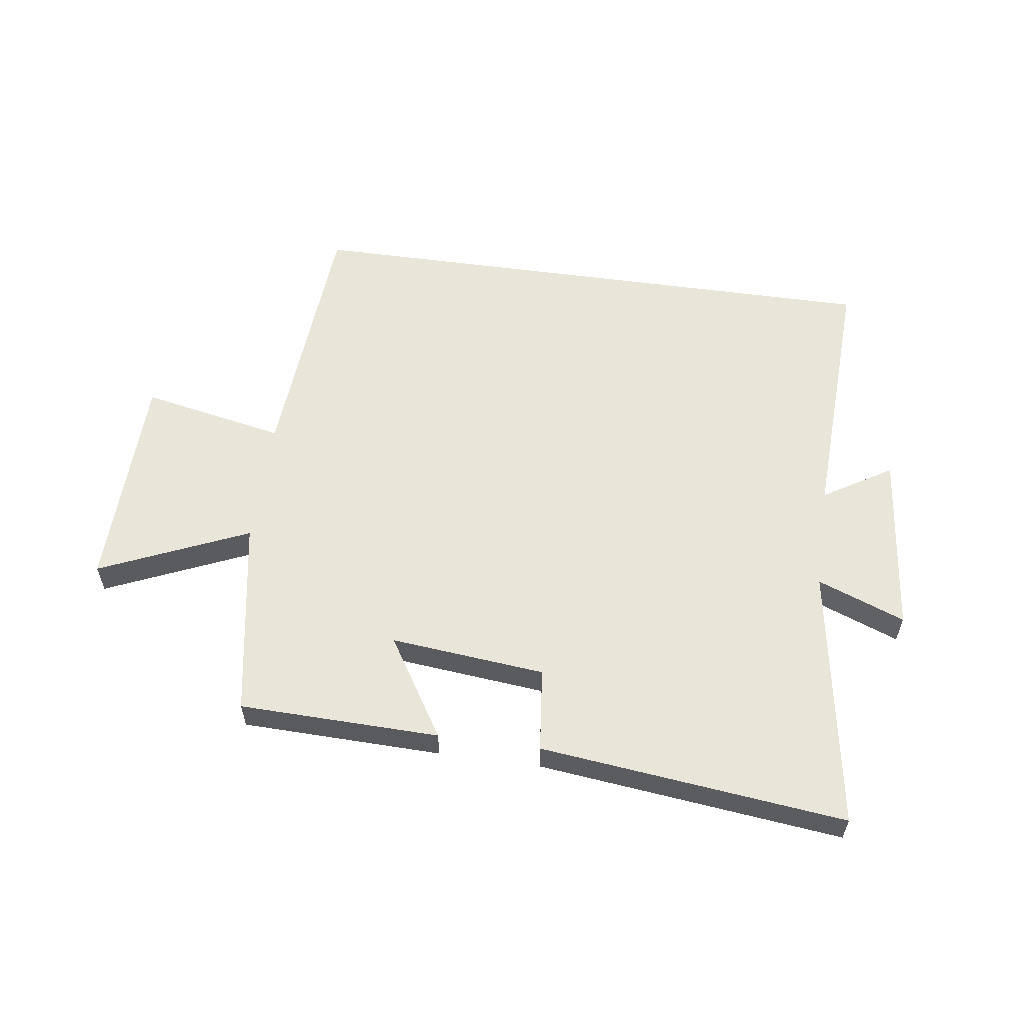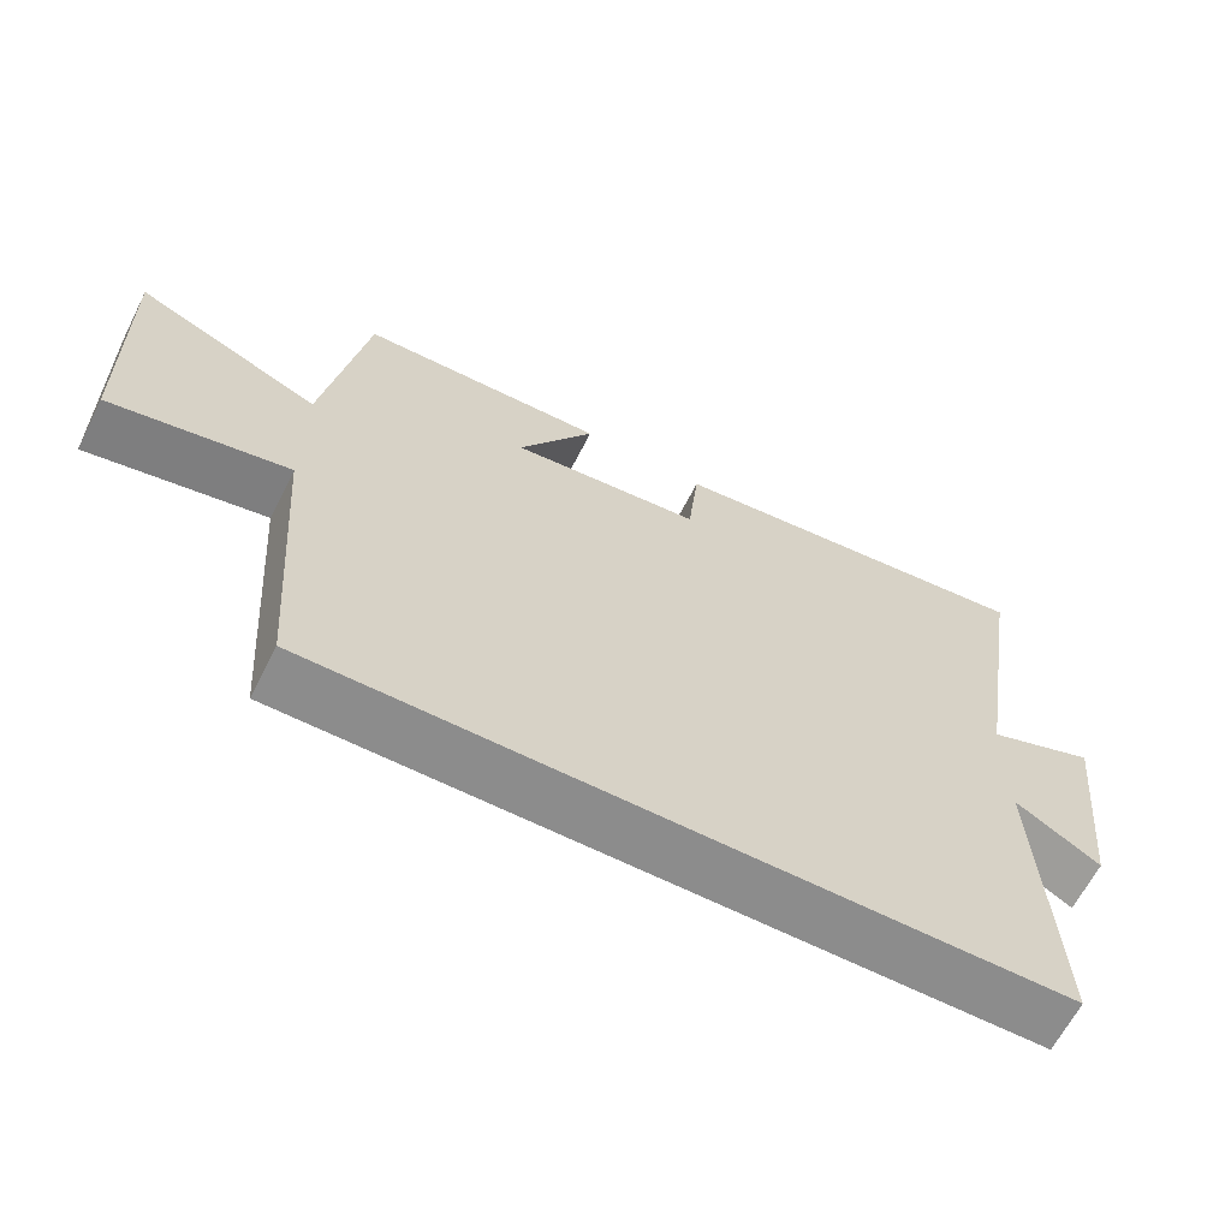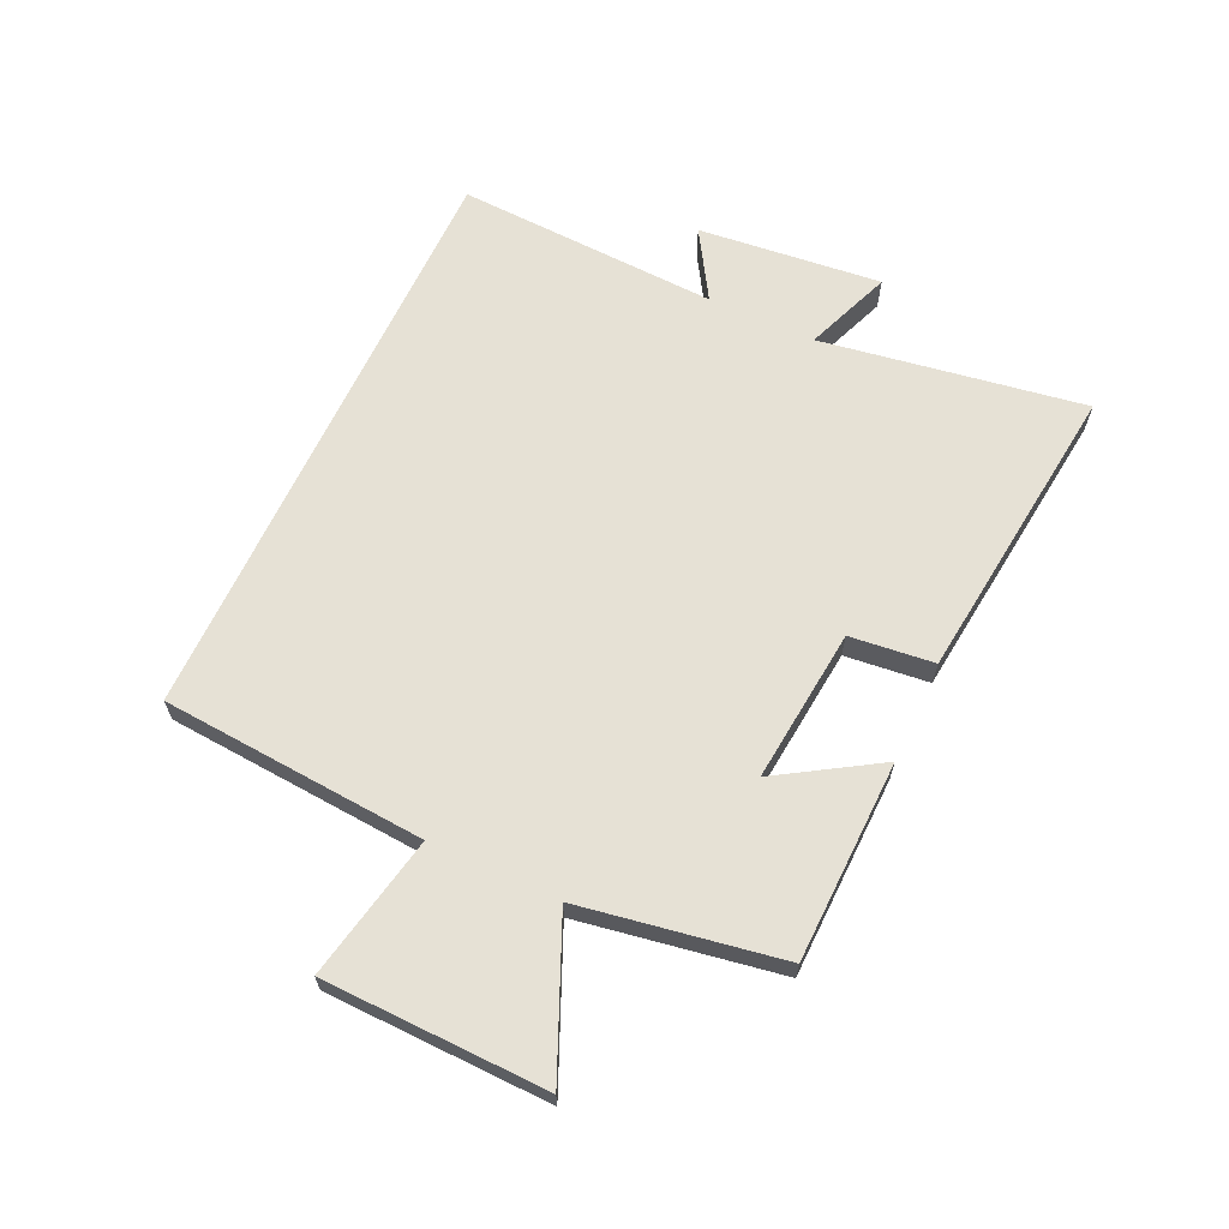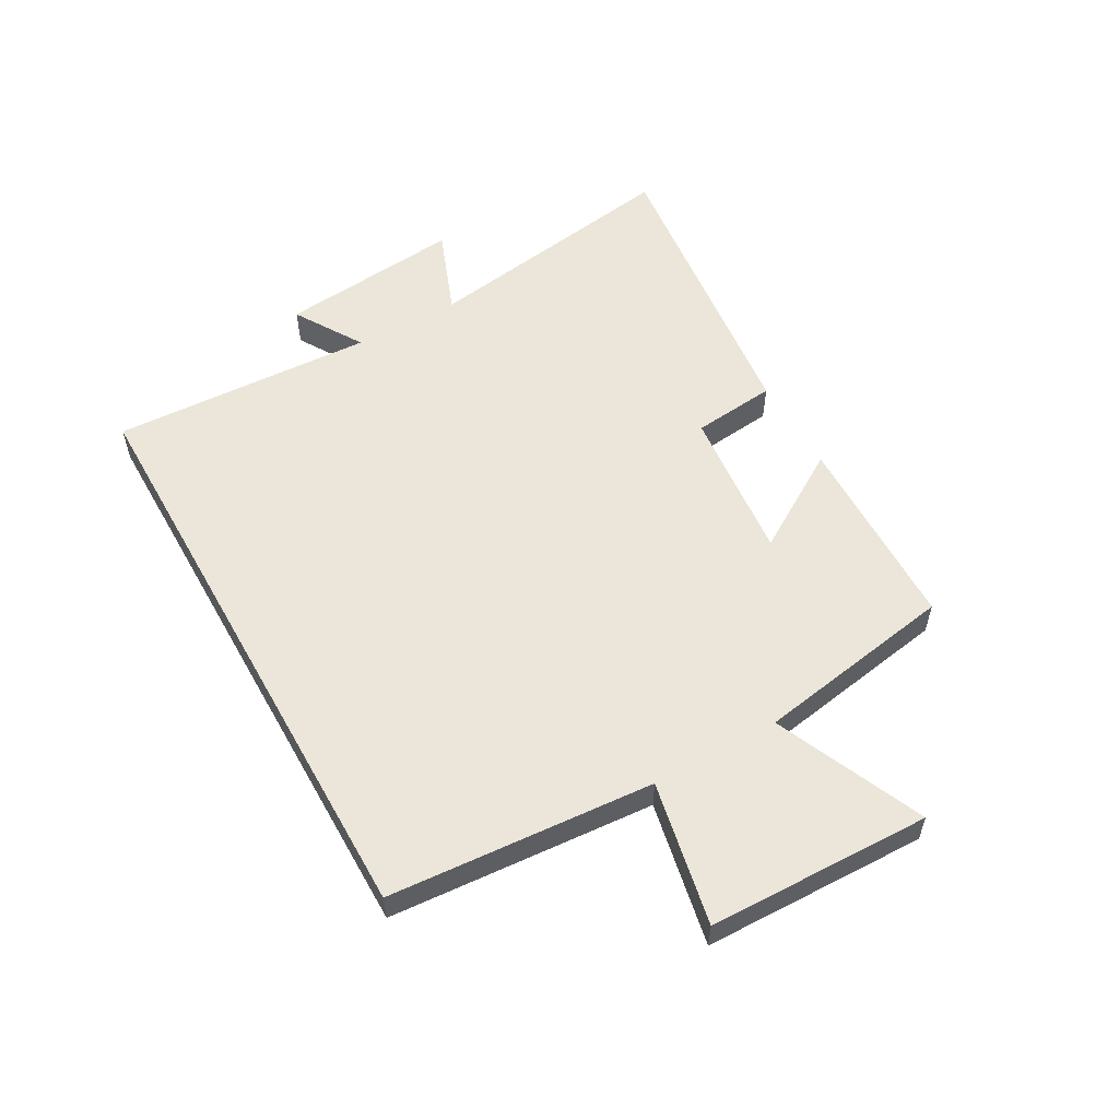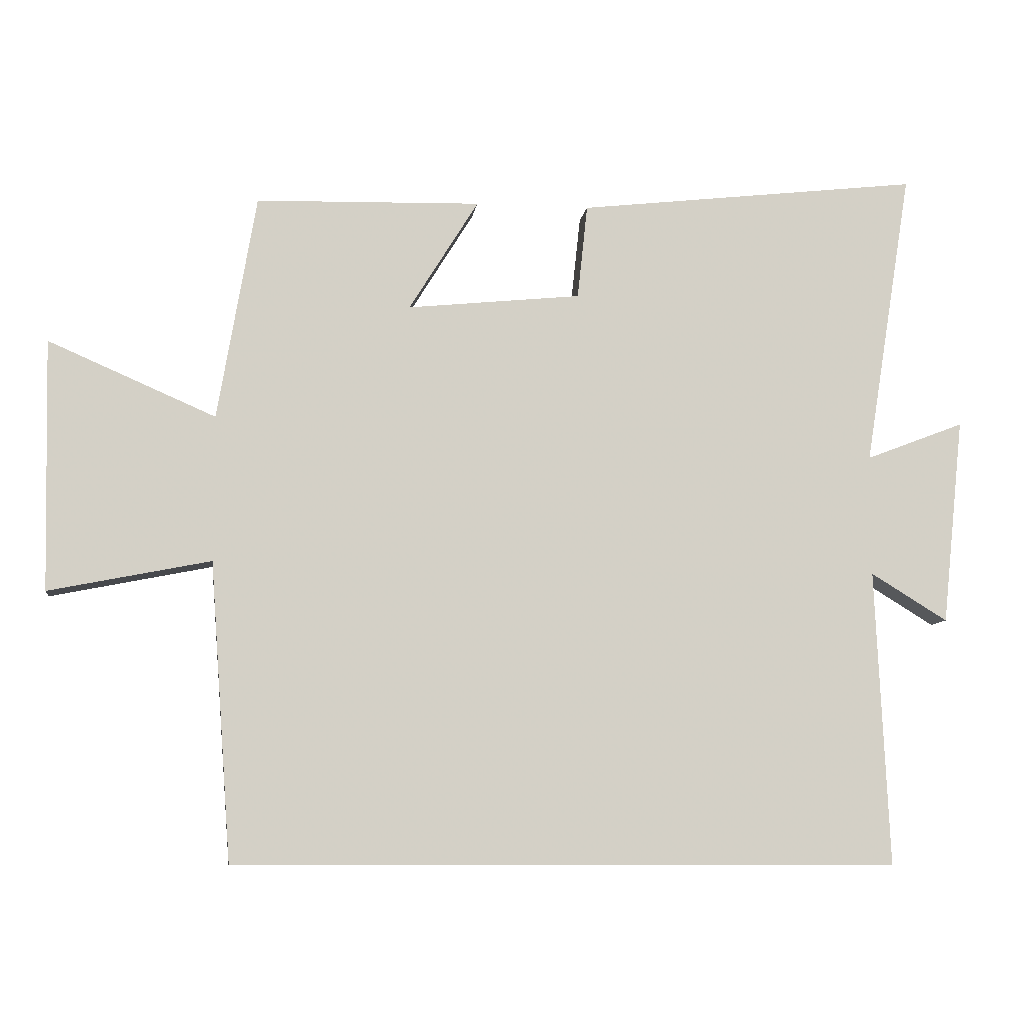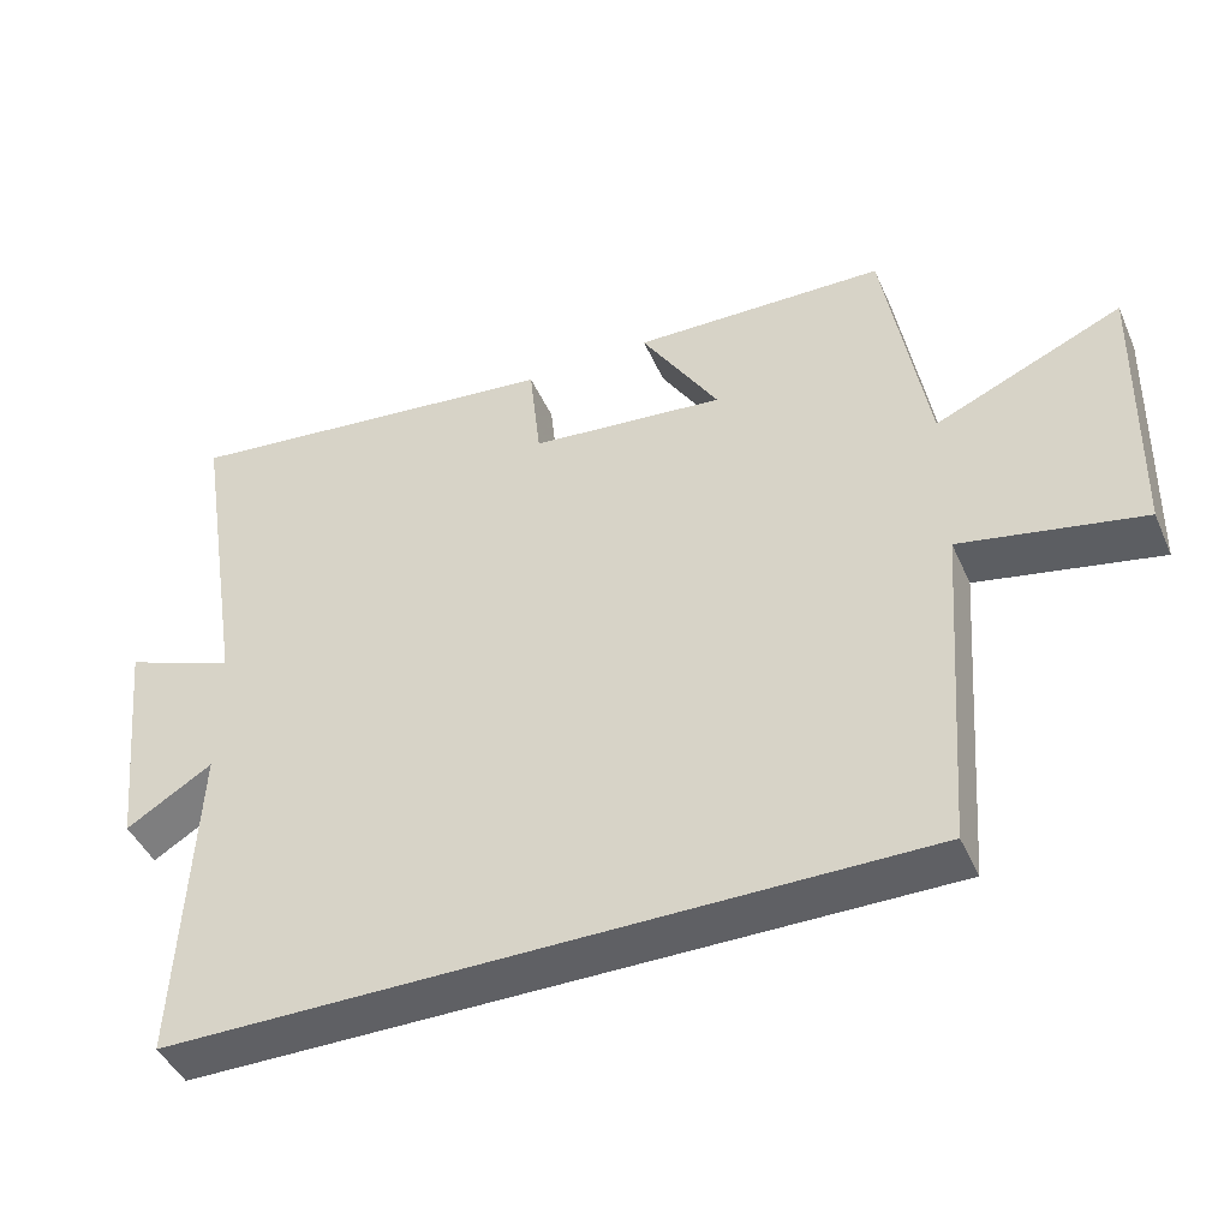
<metadata>
{"format":"obj","ext":"obj","renderer":"f3d","projection":"perspective","resolution":1024,"background":"white","views":[{"elev":57.8,"azim":7.9,"up":"+Y"},{"elev":-64.2,"azim":-27.0,"up":"+Z"},{"elev":64.4,"azim":-65.1,"up":"+Y"},{"elev":55.6,"azim":-119.3,"up":"+Y"},{"elev":-8.6,"azim":-7.5,"up":"+Z"},{"elev":-44.6,"azim":-157.0,"up":"+Z"}]}
</metadata>
<code>
v 0.52 0.07 -0.5
v -0.468 0.07 -0.5
v -0.5 0.07 -0.058
v -0.74 0.07 -0.106
v -0.748 0.07 0.266
v -0.5 0.07 0.158
v -0.443 0.07 0.492
v -0.109 0.07 0.5
v -0.212 0.07 0.334
v 0.046 0.07 0.36
v 0.061 0.07 0.5
v 0.57 0.07 0.558
v 0.5 0.07 0.119
v 0.646 0.07 0.175
v 0.614 0.07 -0.131
v 0.5 0.07 -0.061
v 0.52 0 -0.5
v -0.468 0 -0.5
v -0.5 0 -0.058
v -0.74 0 -0.106
v -0.748 0 0.266
v -0.5 0 0.158
v -0.443 0 0.492
v -0.109 0 0.5
v -0.212 0 0.334
v 0.046 0 0.36
v 0.061 0 0.5
v 0.57 0 0.558
v 0.5 0 0.119
v 0.646 0 0.175
v 0.614 0 -0.131
v 0.5 0 -0.061
f 13 14 15 16
f 10 11 12 13
f 9 10 13 16
f 6 7 8 9
f 6 9 16 1
f 3 4 5 6
f 1 2 3 6
f 32 31 30 29
f 29 28 27 26
f 32 29 26 25
f 25 24 23 22
f 17 32 25 22
f 22 21 20 19
f 22 19 18 17
f 1 17 18 2
f 2 18 19 3
f 3 19 20 4
f 4 20 21 5
f 5 21 22 6
f 6 22 23 7
f 7 23 24 8
f 8 24 25 9
f 9 25 26 10
f 10 26 27 11
f 11 27 28 12
f 12 28 29 13
f 13 29 30 14
f 14 30 31 15
f 15 31 32 16
f 16 32 17 1

</code>
